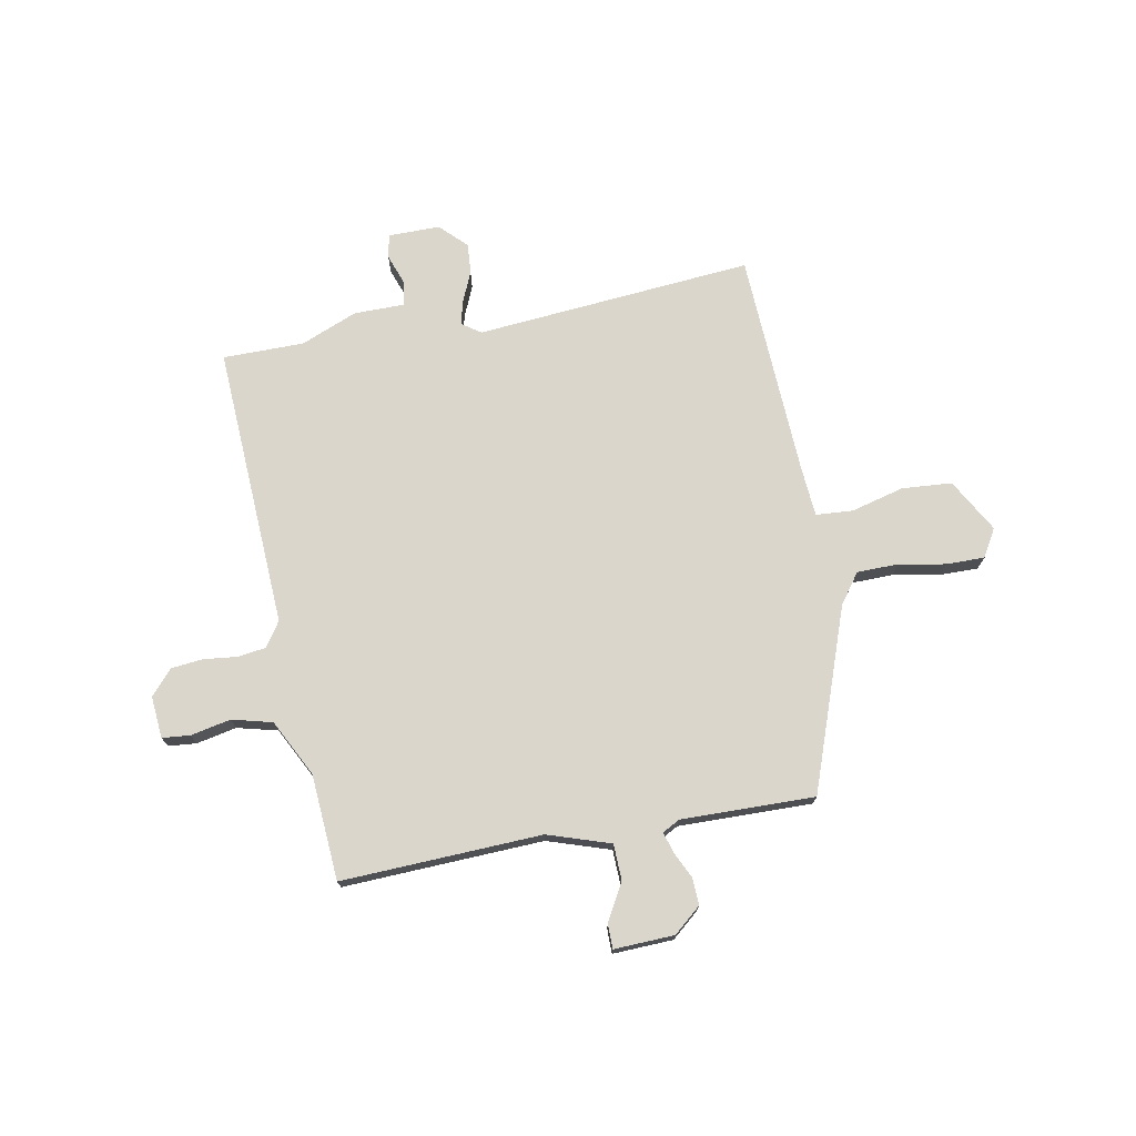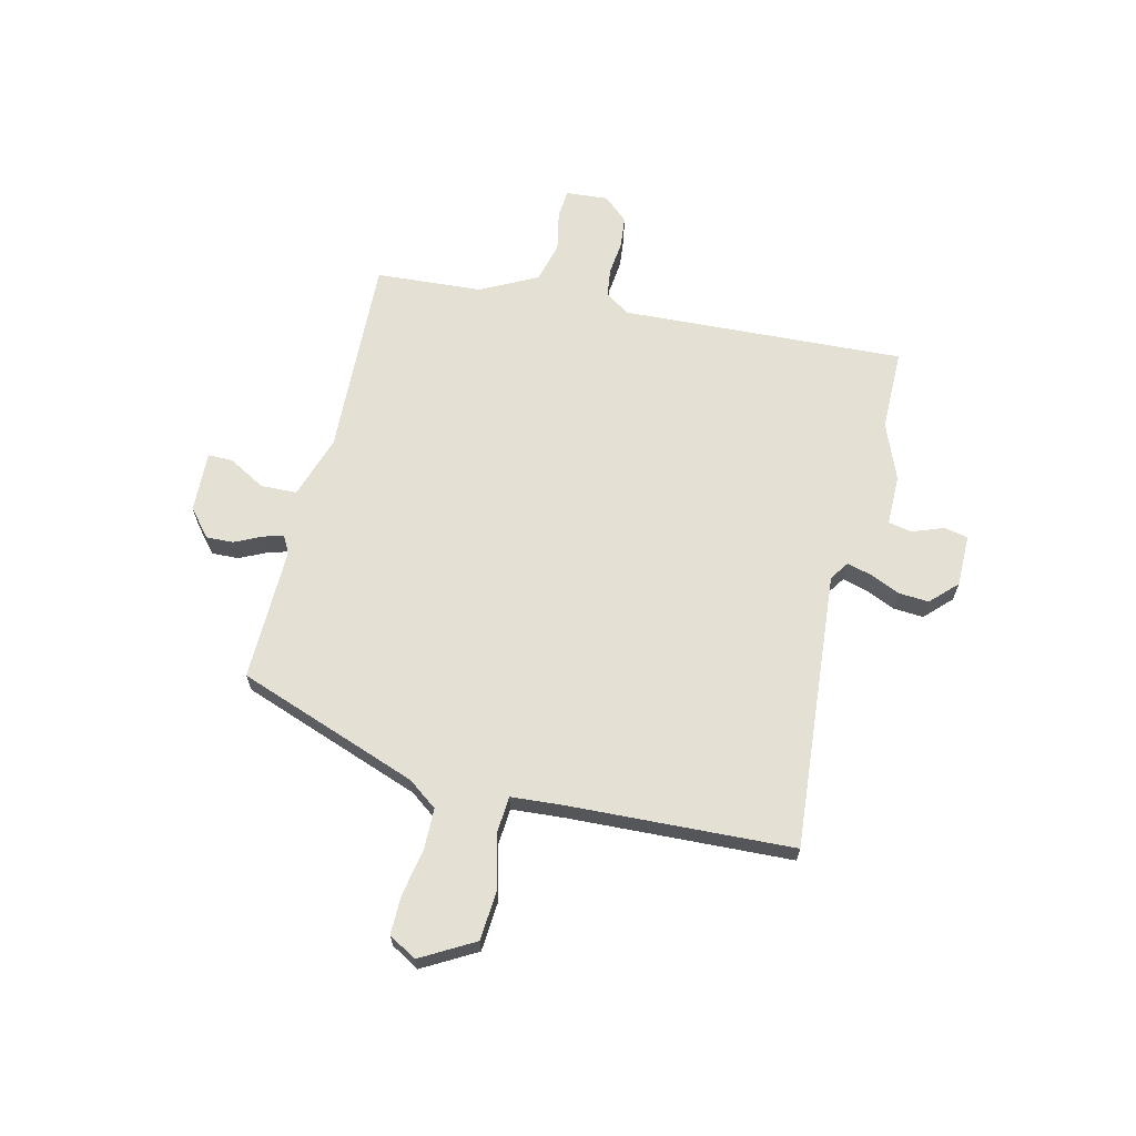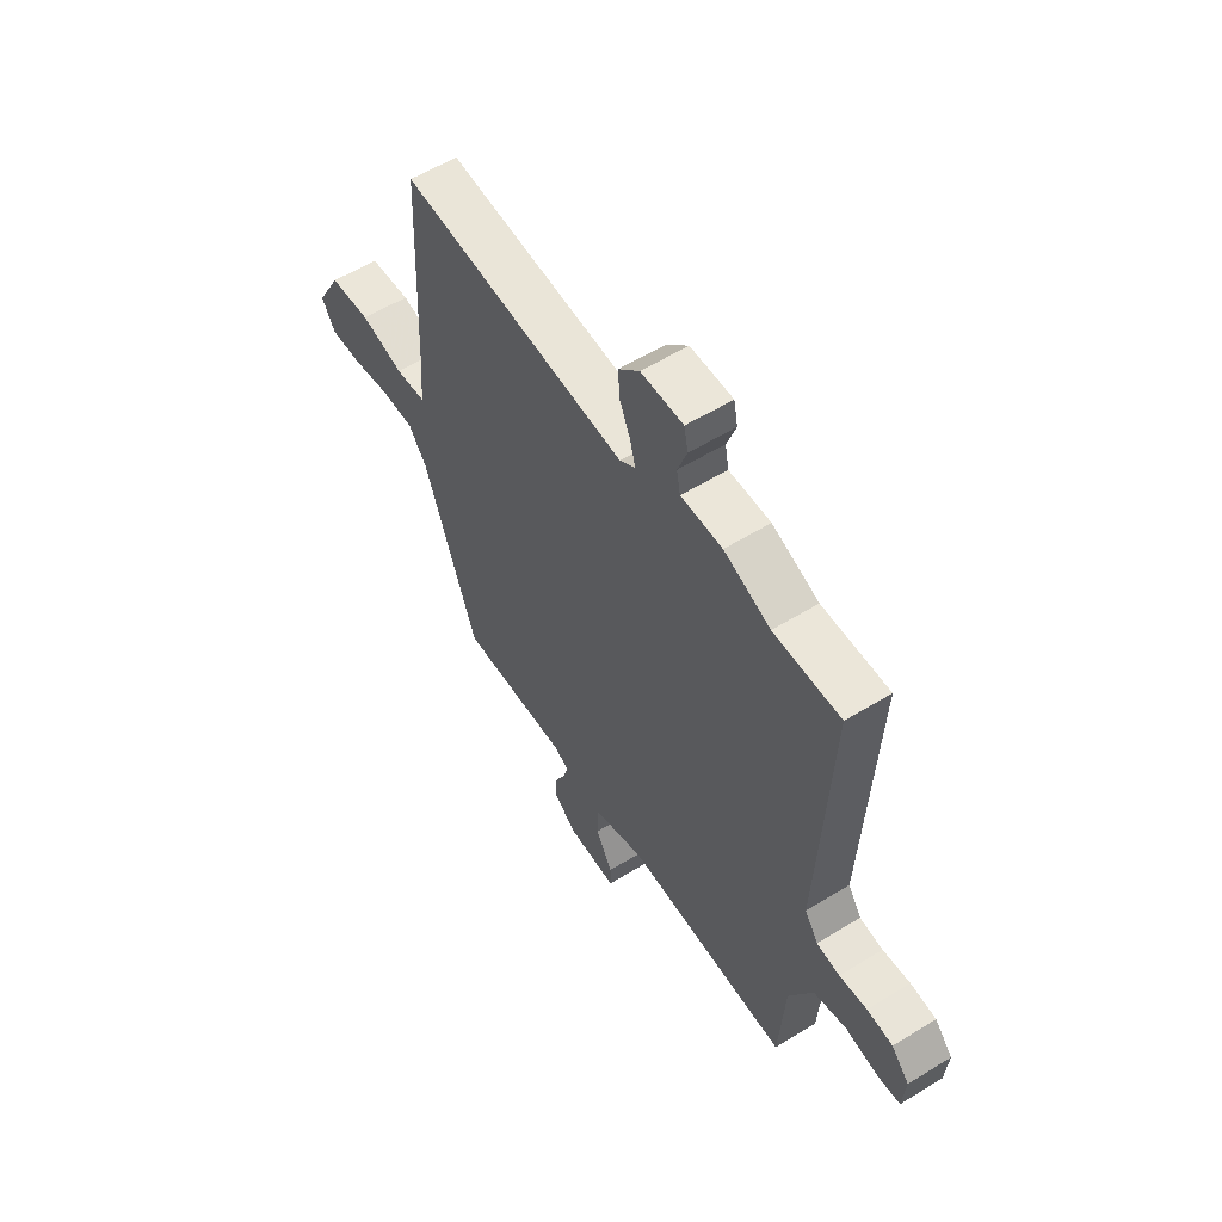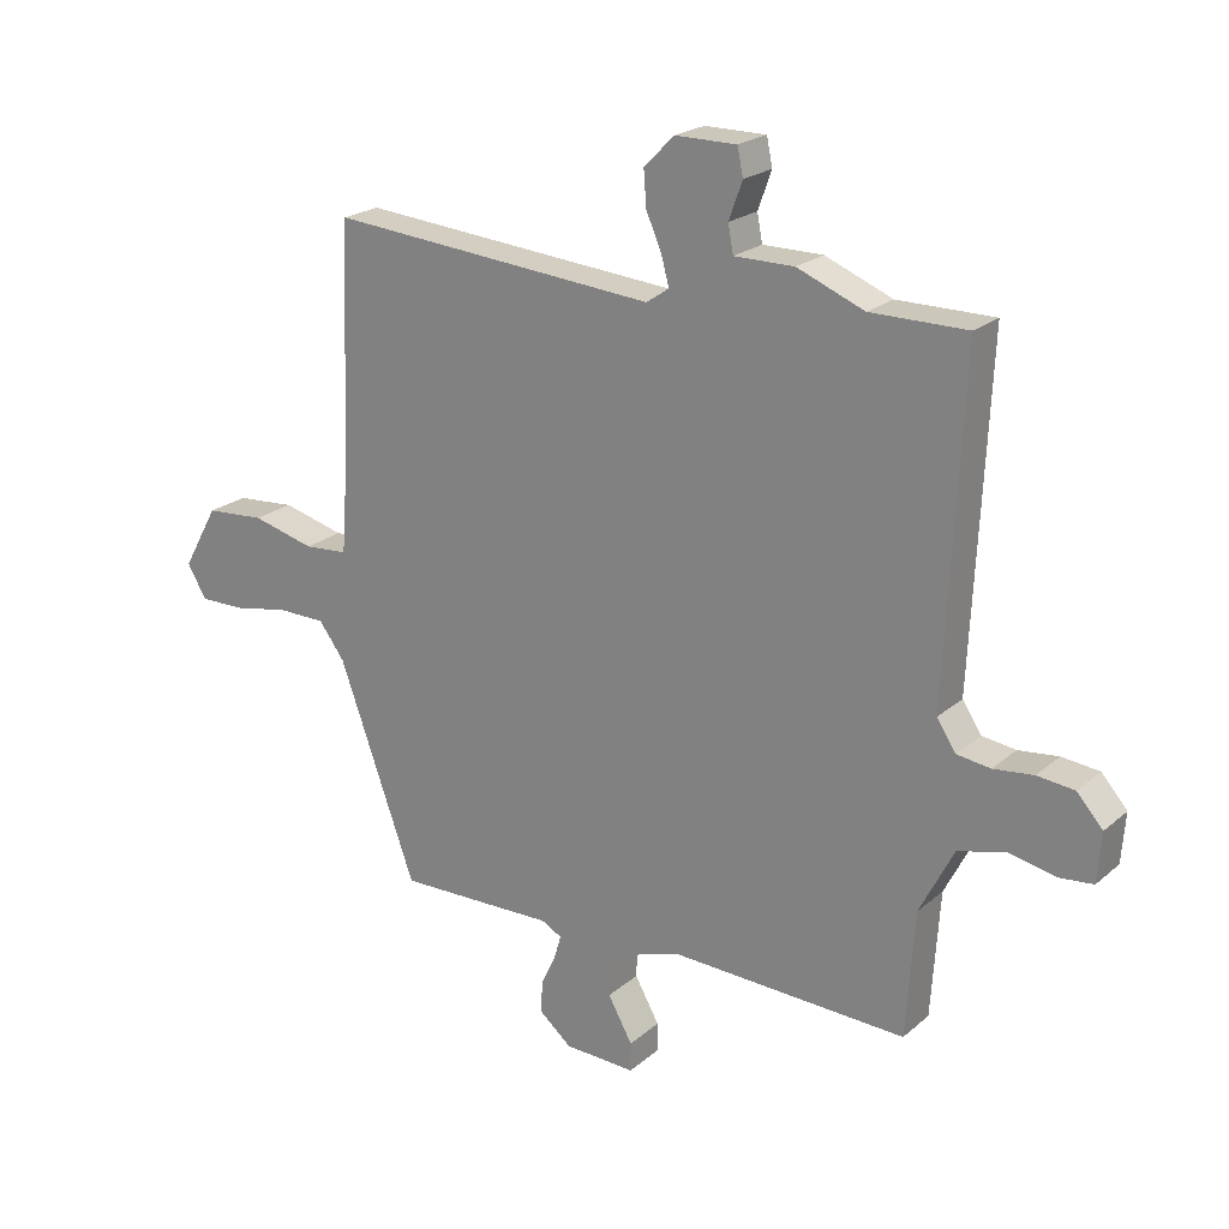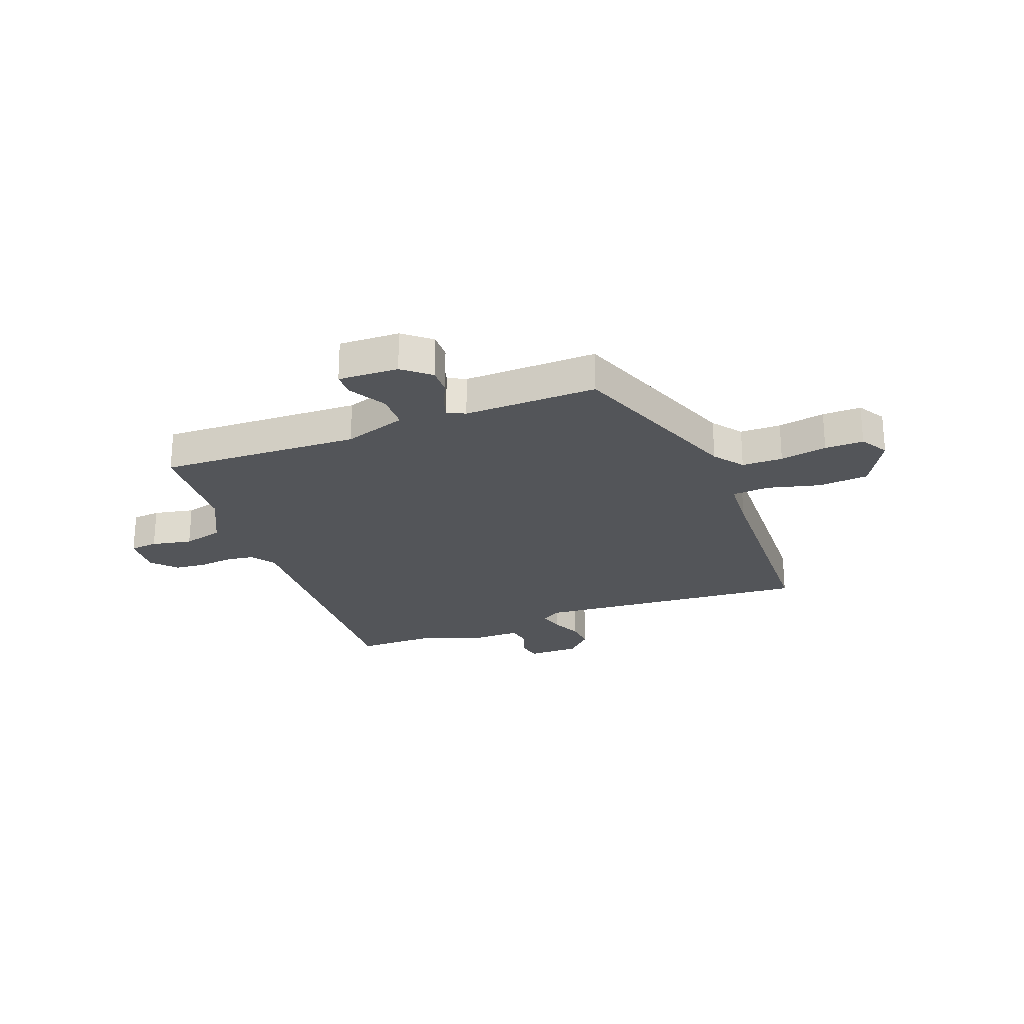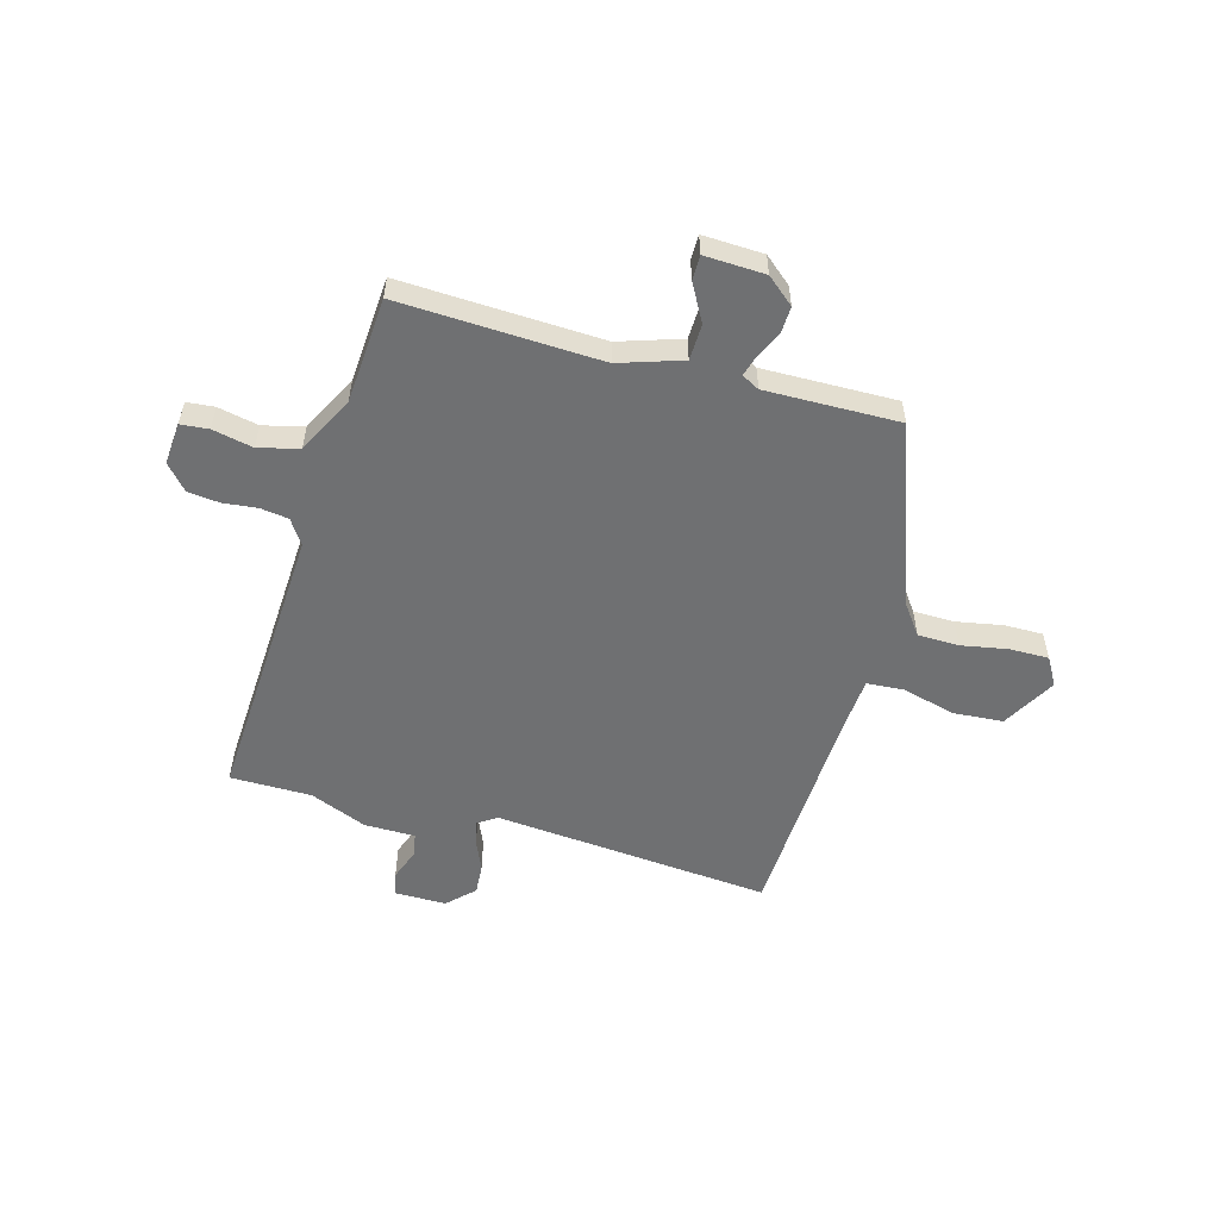
<metadata>
{"format":"obj","ext":"obj","renderer":"f3d","projection":"perspective","resolution":1024,"background":"white","views":[{"elev":73.8,"azim":169.3,"up":"+Y"},{"elev":65.8,"azim":-76.6,"up":"+Y"},{"elev":56.8,"azim":57.3,"up":"+Z"},{"elev":21.7,"azim":34.7,"up":"+Z"},{"elev":-24.5,"azim":-158.9,"up":"+Y"},{"elev":-54.9,"azim":164.2,"up":"+Y"}]}
</metadata>
<code>
v 0.497 0.07 -0.5
v 0.129 0.07 -0.486
v 0.014 0.07 -0.524
v 0.012 0.07 -0.59
v 0.05 0.07 -0.658
v 0.05 0.07 -0.703
v -0.061 0.07 -0.699
v -0.111 0.07 -0.657
v -0.109 0.07 -0.607
v -0.086 0.07 -0.559
v -0.075 0.07 -0.521
v -0.107 0.07 -0.504
v -0.352 0.07 -0.509
v -0.472 0.07 -0.177
v -0.512 0.07 -0.123
v -0.587 0.07 -0.122
v -0.673 0.07 -0.138
v -0.744 0.07 -0.139
v -0.774 0.07 -0.088
v -0.719 0.07 0.01
v -0.627 0.07 0.017
v -0.53 0.07 -0.008
v -0.462 0.07 -0.003
v -0.455 0.07 0.093
v -0.437 0.07 0.502
v 0.072 0.07 0.46
v 0.107 0.07 0.484
v 0.095 0.07 0.529
v 0.071 0.07 0.584
v 0.067 0.07 0.639
v 0.114 0.07 0.686
v 0.209 0.07 0.686
v 0.218 0.07 0.643
v 0.197 0.07 0.585
v 0.205 0.07 0.542
v 0.298 0.07 0.542
v 0.402 0.07 0.5
v 0.551 0.07 0.5
v 0.526 0.07 -0.019
v 0.556 0.07 -0.064
v 0.608 0.07 -0.071
v 0.67 0.07 -0.064
v 0.728 0.07 -0.07
v 0.768 0.07 -0.115
v 0.762 0.07 -0.192
v 0.711 0.07 -0.197
v 0.637 0.07 -0.182
v 0.563 0.07 -0.201
v 0.51 0.07 -0.305
v 0.497 0 -0.5
v 0.129 0 -0.486
v 0.014 0 -0.524
v 0.012 0 -0.59
v 0.05 0 -0.658
v 0.05 0 -0.703
v -0.061 0 -0.699
v -0.111 0 -0.657
v -0.109 0 -0.607
v -0.086 0 -0.559
v -0.075 0 -0.521
v -0.107 0 -0.504
v -0.352 0 -0.509
v -0.472 0 -0.177
v -0.512 0 -0.123
v -0.587 0 -0.122
v -0.673 0 -0.138
v -0.744 0 -0.139
v -0.774 0 -0.088
v -0.719 0 0.01
v -0.627 0 0.017
v -0.53 0 -0.008
v -0.462 0 -0.003
v -0.455 0 0.093
v -0.437 0 0.502
v 0.072 0 0.46
v 0.107 0 0.484
v 0.095 0 0.529
v 0.071 0 0.584
v 0.067 0 0.639
v 0.114 0 0.686
v 0.209 0 0.686
v 0.218 0 0.643
v 0.197 0 0.585
v 0.205 0 0.542
v 0.298 0 0.542
v 0.402 0 0.5
v 0.551 0 0.5
v 0.526 0 -0.019
v 0.556 0 -0.064
v 0.608 0 -0.071
v 0.67 0 -0.064
v 0.728 0 -0.07
v 0.768 0 -0.115
v 0.762 0 -0.192
v 0.711 0 -0.197
v 0.637 0 -0.182
v 0.563 0 -0.201
v 0.51 0 -0.305
f 45 46 47
f 44 45 47
f 43 44 47
f 42 43 47
f 41 42 47
f 40 41 47 48
f 39 40 48 49
f 49 1 2
f 39 49 2
f 38 39 2
f 37 38 2
f 32 33 34
f 31 32 34
f 30 31 34
f 29 30 34
f 28 29 34
f 27 28 34 35
f 37 2 3
f 36 37 3
f 35 36 3
f 27 35 3
f 26 27 3
f 20 21 22
f 19 20 22
f 18 19 22
f 17 18 22
f 16 17 22
f 15 16 22 23
f 14 15 23
f 14 23 24
f 13 14 24
f 12 13 24
f 8 9 10
f 7 8 10
f 6 7 10
f 5 6 10
f 4 5 10
f 3 4 10 11
f 24 25 26
f 12 24 26
f 11 12 26
f 3 11 26
f 96 95 94
f 96 94 93
f 96 93 92
f 96 92 91
f 96 91 90
f 97 96 90 89
f 98 97 89 88
f 51 50 98
f 51 98 88
f 51 88 87
f 51 87 86
f 83 82 81
f 83 81 80
f 83 80 79
f 83 79 78
f 83 78 77
f 84 83 77 76
f 52 51 86
f 52 86 85
f 52 85 84
f 52 84 76
f 52 76 75
f 71 70 69
f 71 69 68
f 71 68 67
f 71 67 66
f 71 66 65
f 72 71 65 64
f 72 64 63
f 73 72 63
f 73 63 62
f 73 62 61
f 59 58 57
f 59 57 56
f 59 56 55
f 59 55 54
f 59 54 53
f 60 59 53 52
f 75 74 73
f 75 73 61
f 75 61 60
f 75 60 52
f 1 50 51 2
f 2 51 52 3
f 3 52 53 4
f 4 53 54 5
f 5 54 55 6
f 6 55 56 7
f 7 56 57 8
f 8 57 58 9
f 9 58 59 10
f 10 59 60 11
f 11 60 61 12
f 12 61 62 13
f 13 62 63 14
f 14 63 64 15
f 15 64 65 16
f 16 65 66 17
f 17 66 67 18
f 18 67 68 19
f 19 68 69 20
f 20 69 70 21
f 21 70 71 22
f 22 71 72 23
f 23 72 73 24
f 24 73 74 25
f 25 74 75 26
f 26 75 76 27
f 27 76 77 28
f 28 77 78 29
f 29 78 79 30
f 30 79 80 31
f 31 80 81 32
f 32 81 82 33
f 33 82 83 34
f 34 83 84 35
f 35 84 85 36
f 36 85 86 37
f 37 86 87 38
f 38 87 88 39
f 39 88 89 40
f 40 89 90 41
f 41 90 91 42
f 42 91 92 43
f 43 92 93 44
f 44 93 94 45
f 45 94 95 46
f 46 95 96 47
f 47 96 97 48
f 48 97 98 49
f 49 98 50 1

</code>
